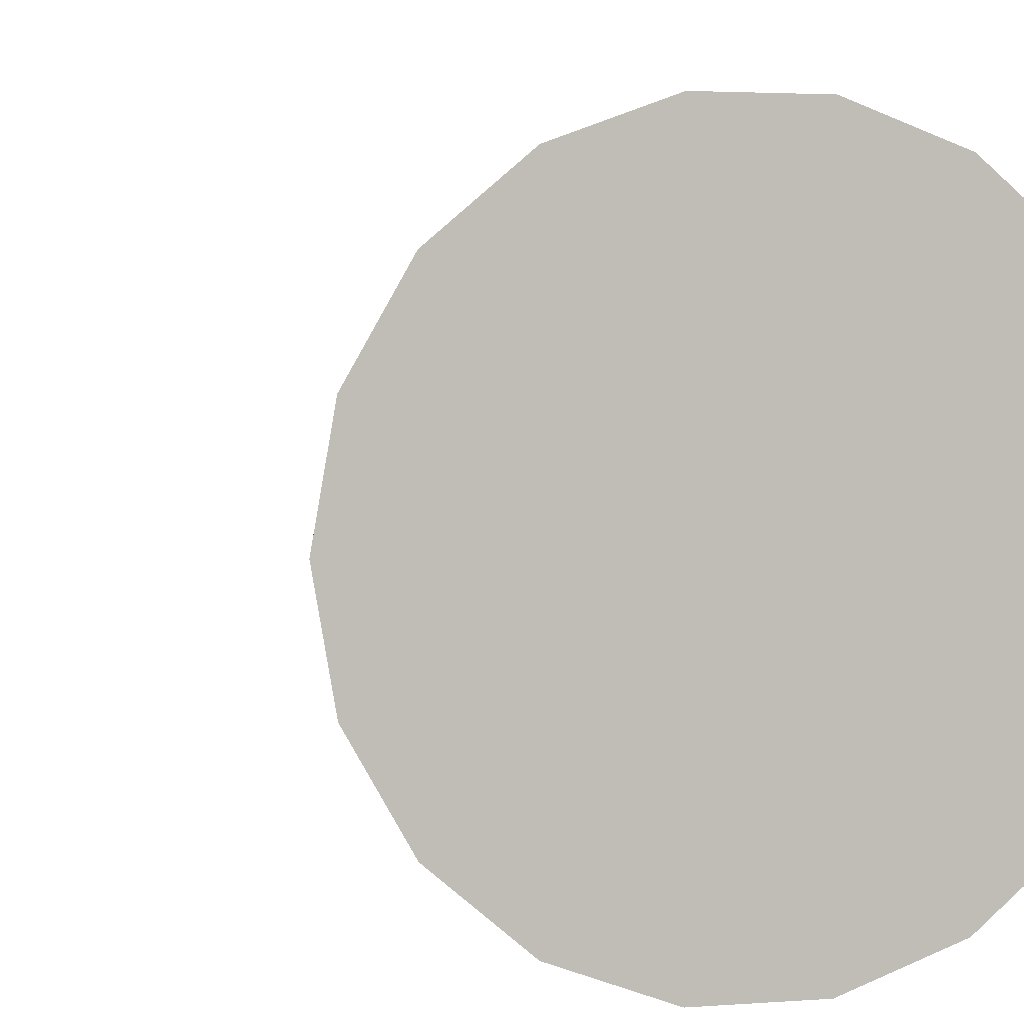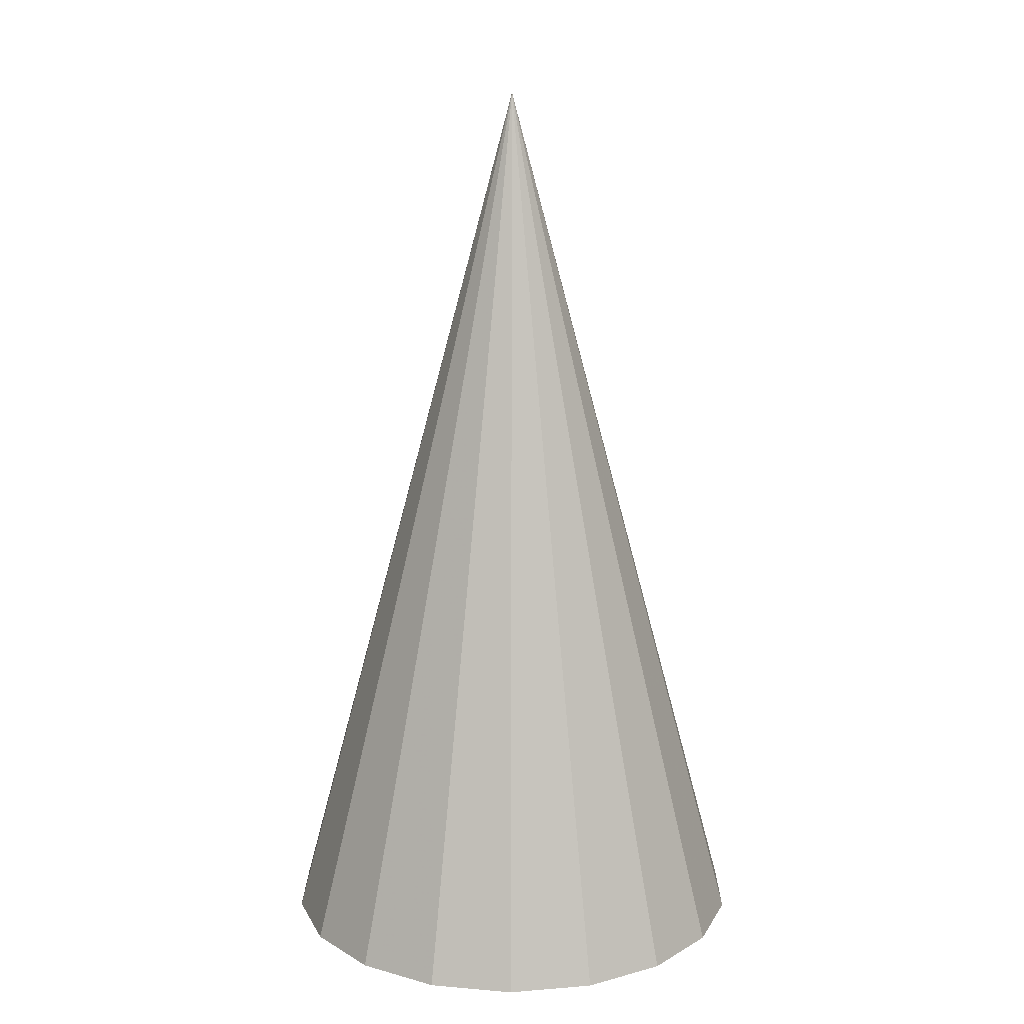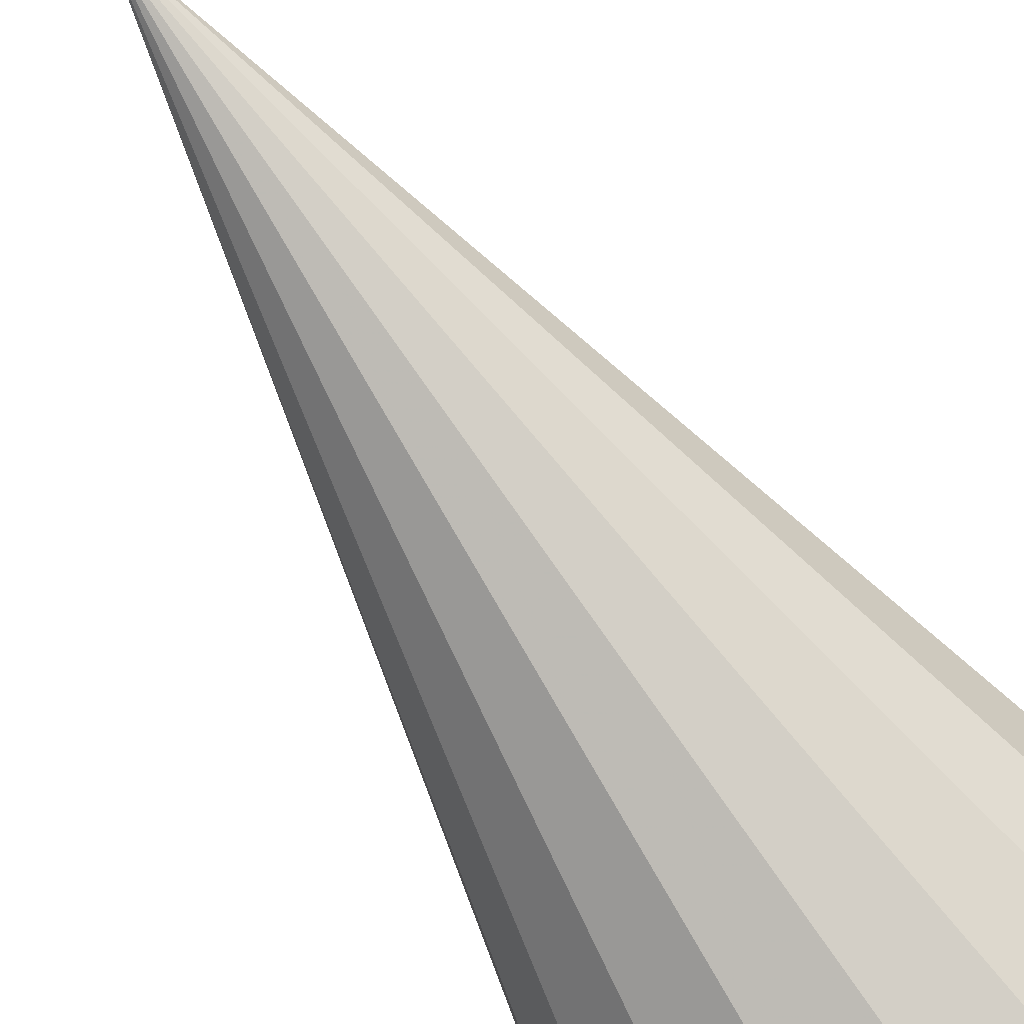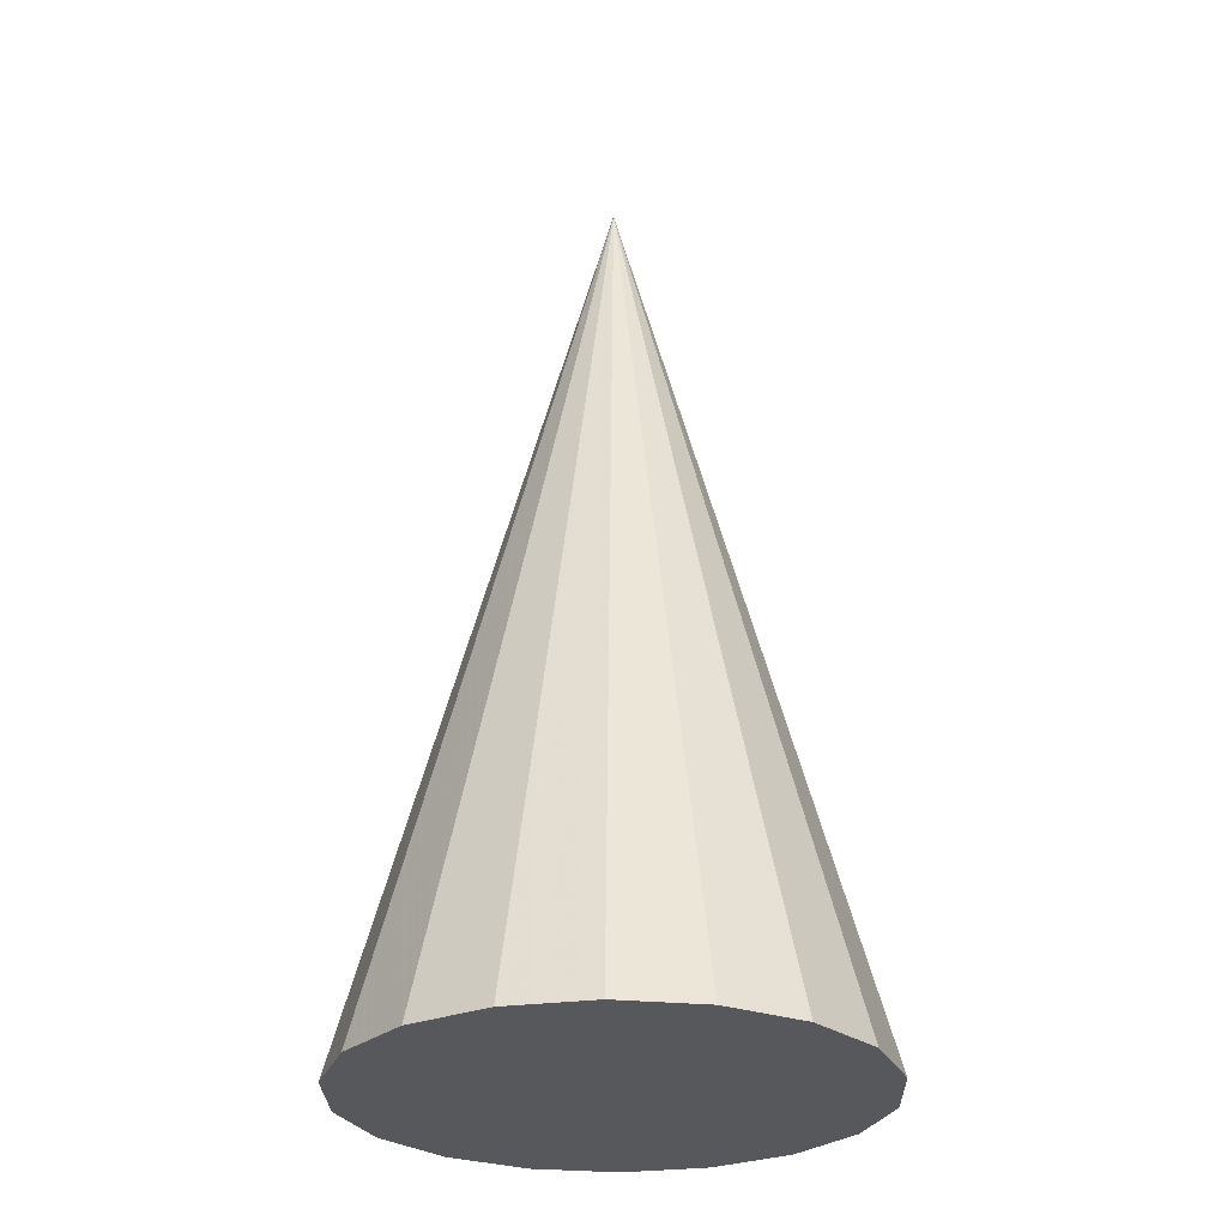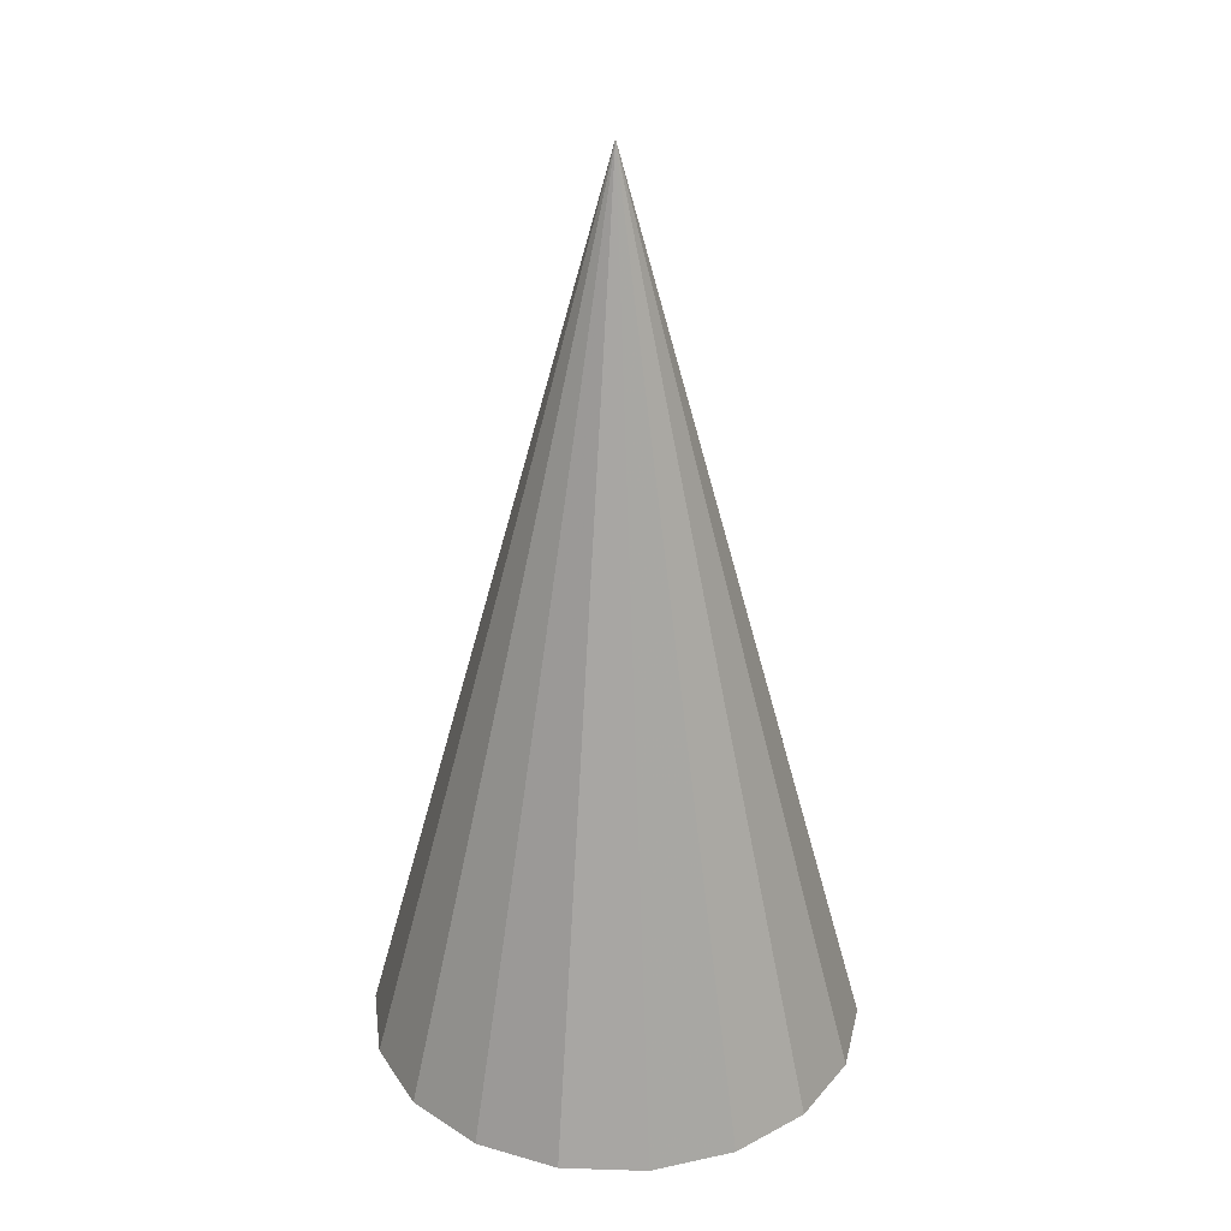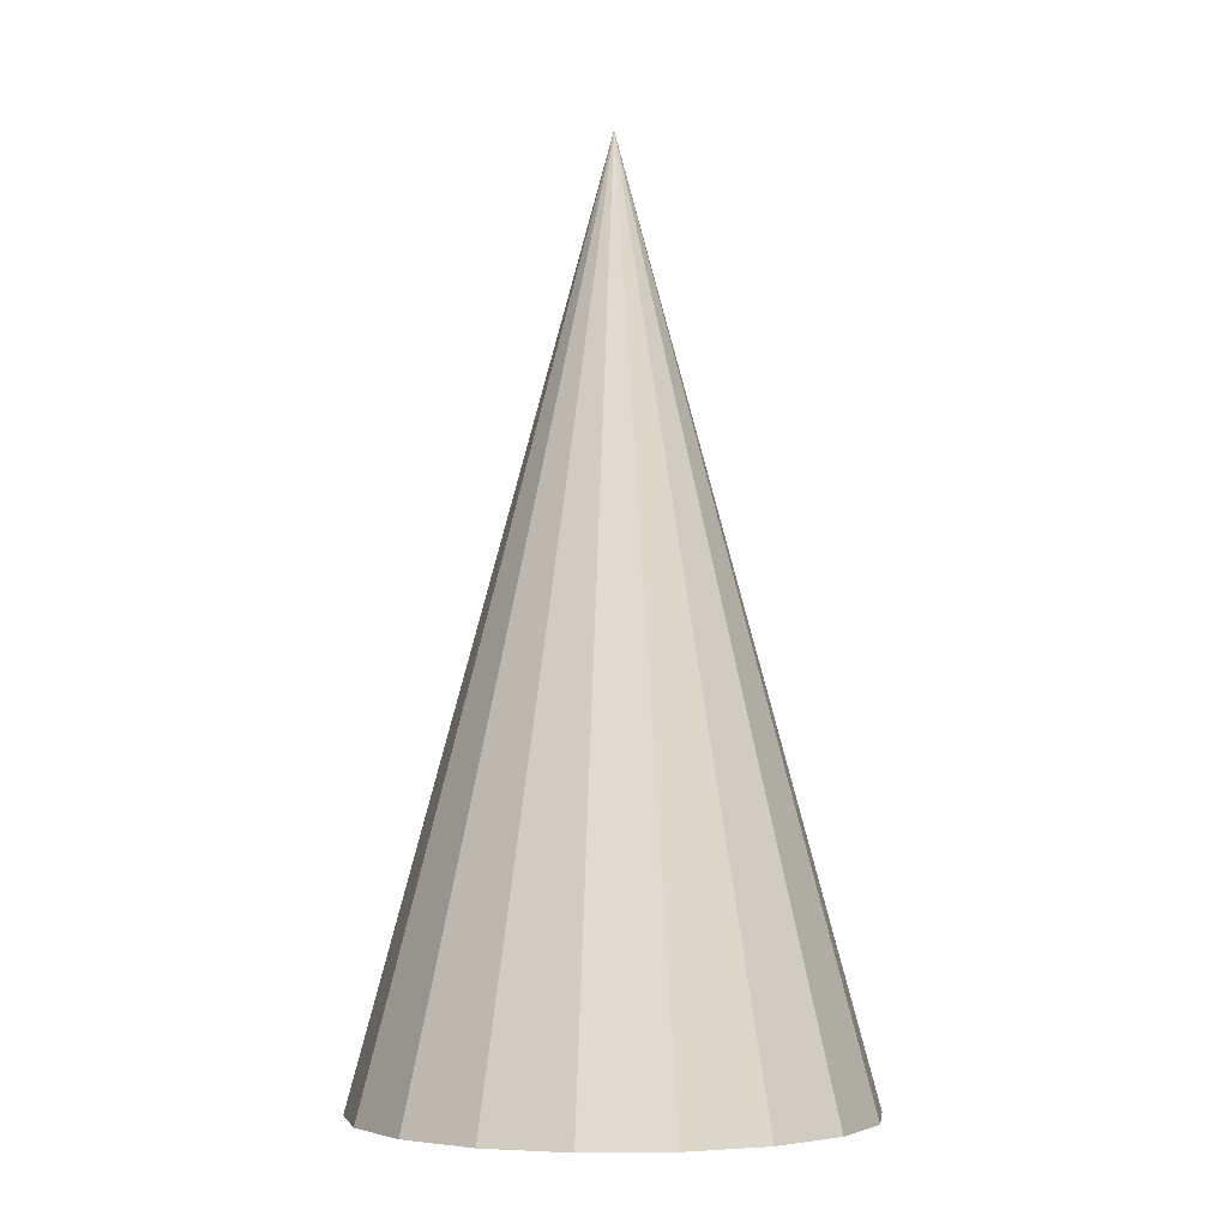
<metadata>
{"format":"obj","ext":"obj","renderer":"f3d","projection":"perspective","resolution":1024,"background":"white","views":[{"elev":2.7,"azim":163.2,"up":"+Y"},{"elev":15.5,"azim":-89.7,"up":"+Z"},{"elev":-74.5,"azim":34.3,"up":"+Y"},{"elev":-28.0,"azim":-28.5,"up":"+Z"},{"elev":30.1,"azim":2.6,"up":"+Z"},{"elev":-4.5,"azim":177.5,"up":"+Z"}]}
</metadata>
<code>
v 0 0 0
v 0.5132 0 0
v 0 0 1.907
v 0.4822 0.1755 0
v 0.3931 0.3299 0
v 0.2566 0.4444 0
v 0.08911 0.5054 0
v -0.08911 0.5054 0
v -0.2566 0.4444 0
v -0.3931 0.3299 0
v -0.4822 0.1755 0
v -0.5132 0 0
v -0.4822 -0.1755 0
v -0.3931 -0.3299 0
v -0.2566 -0.4444 0
v -0.08911 -0.5054 0
v 0.08911 -0.5054 0
v 0.2566 -0.4444 0
v 0.3931 -0.3299 0
v 0.4822 -0.1755 0
f 2 1 4
f 2 4 3
f 4 1 5
f 4 5 3
f 5 1 6
f 5 6 3
f 6 1 7
f 6 7 3
f 7 1 8
f 7 8 3
f 8 1 9
f 8 9 3
f 9 1 10
f 9 10 3
f 10 1 11
f 10 11 3
f 11 1 12
f 11 12 3
f 12 1 13
f 12 13 3
f 13 1 14
f 13 14 3
f 14 1 15
f 14 15 3
f 15 1 16
f 15 16 3
f 16 1 17
f 16 17 3
f 17 1 18
f 17 18 3
f 18 1 19
f 18 19 3
f 19 1 20
f 19 20 3
f 20 1 2
f 20 2 3

</code>
